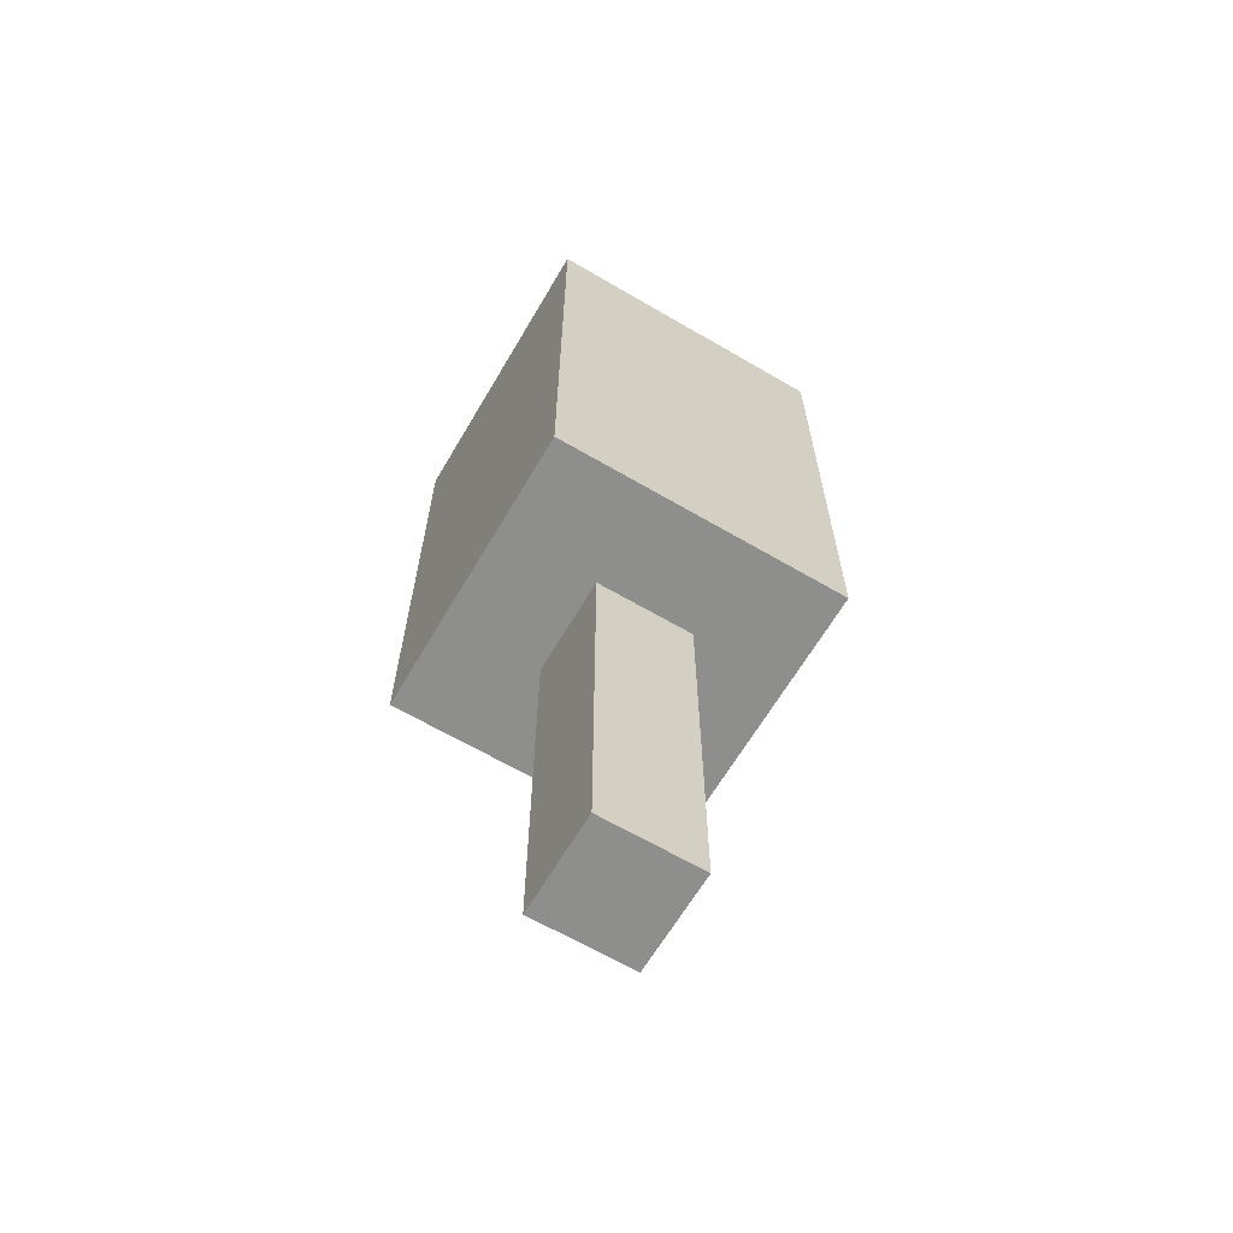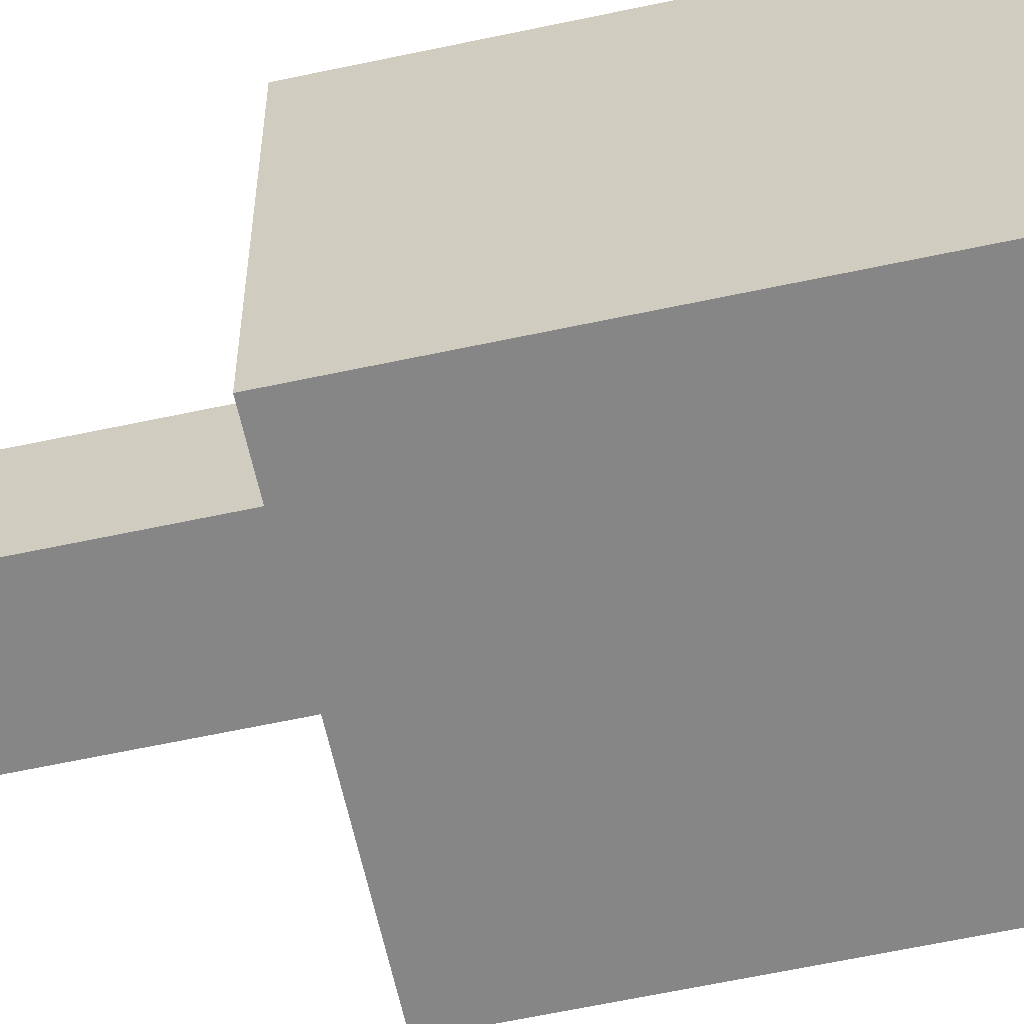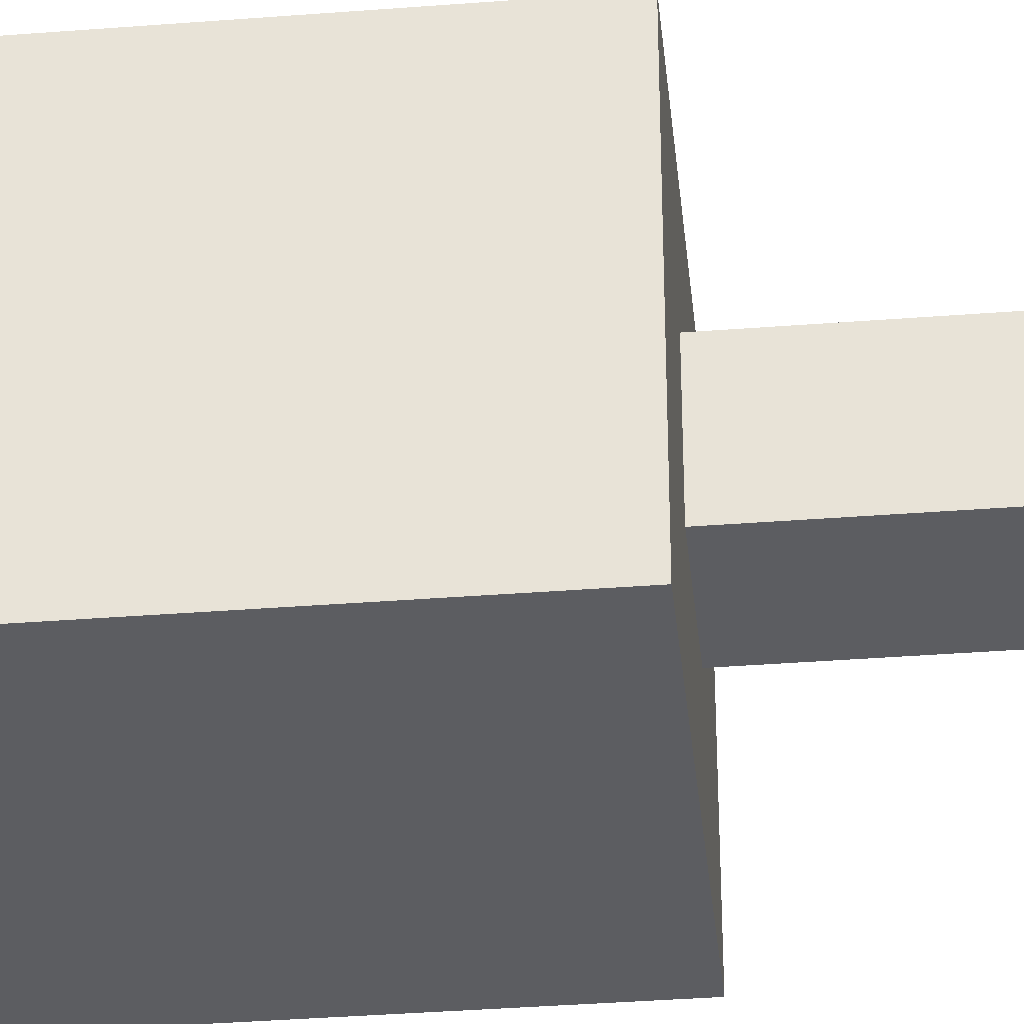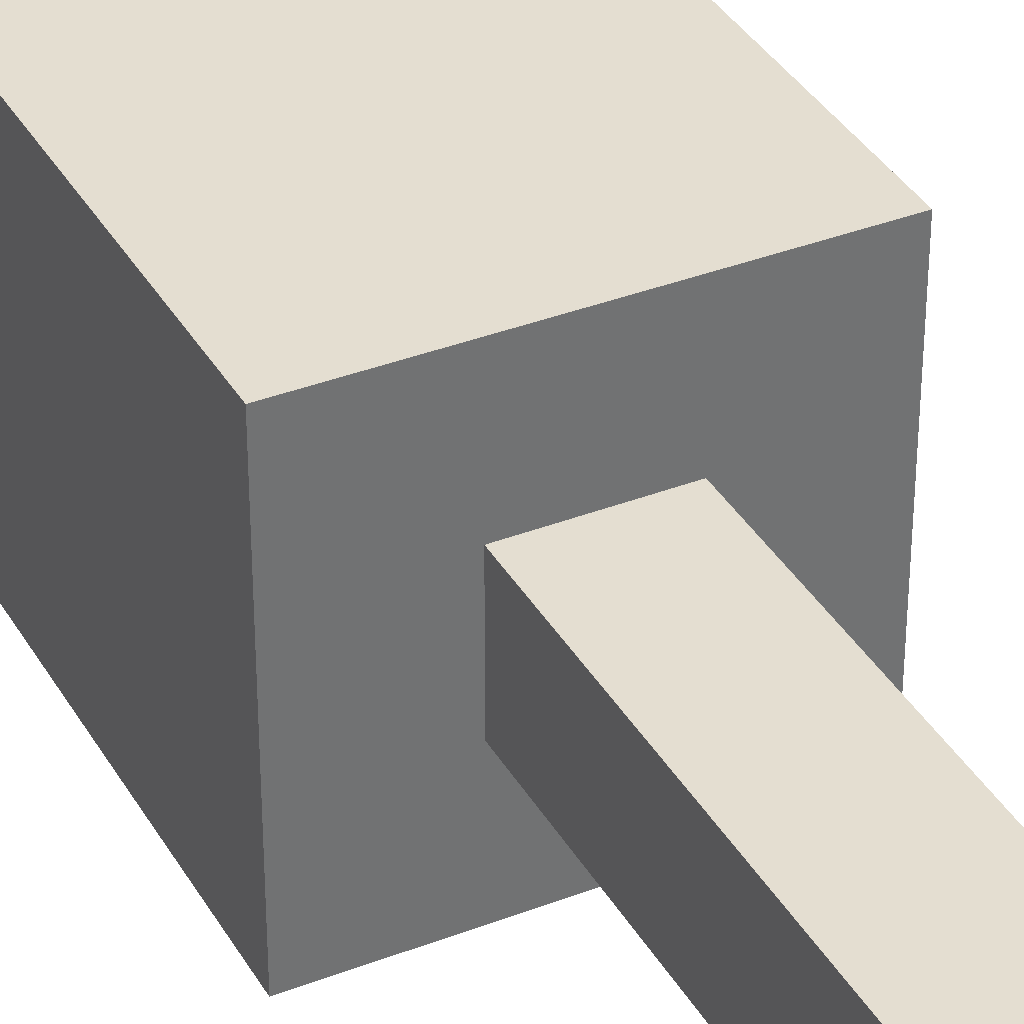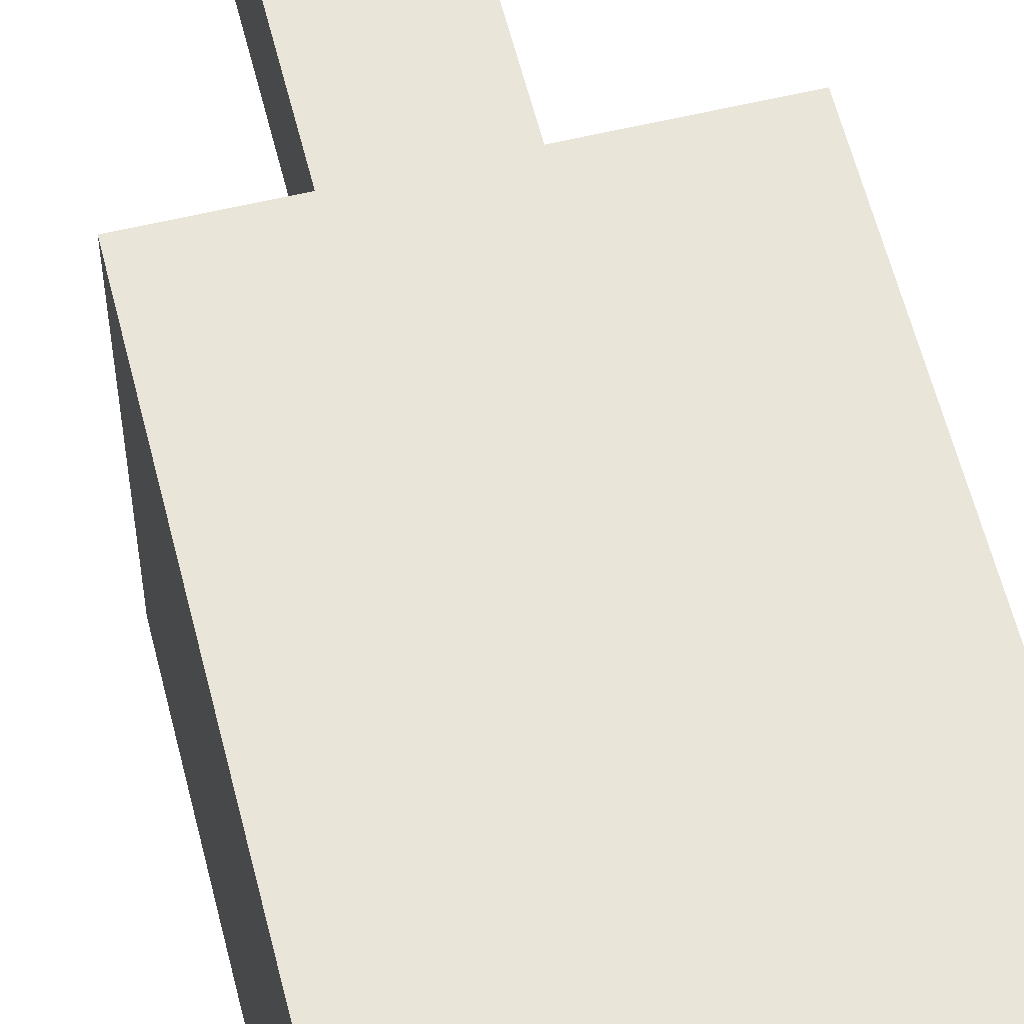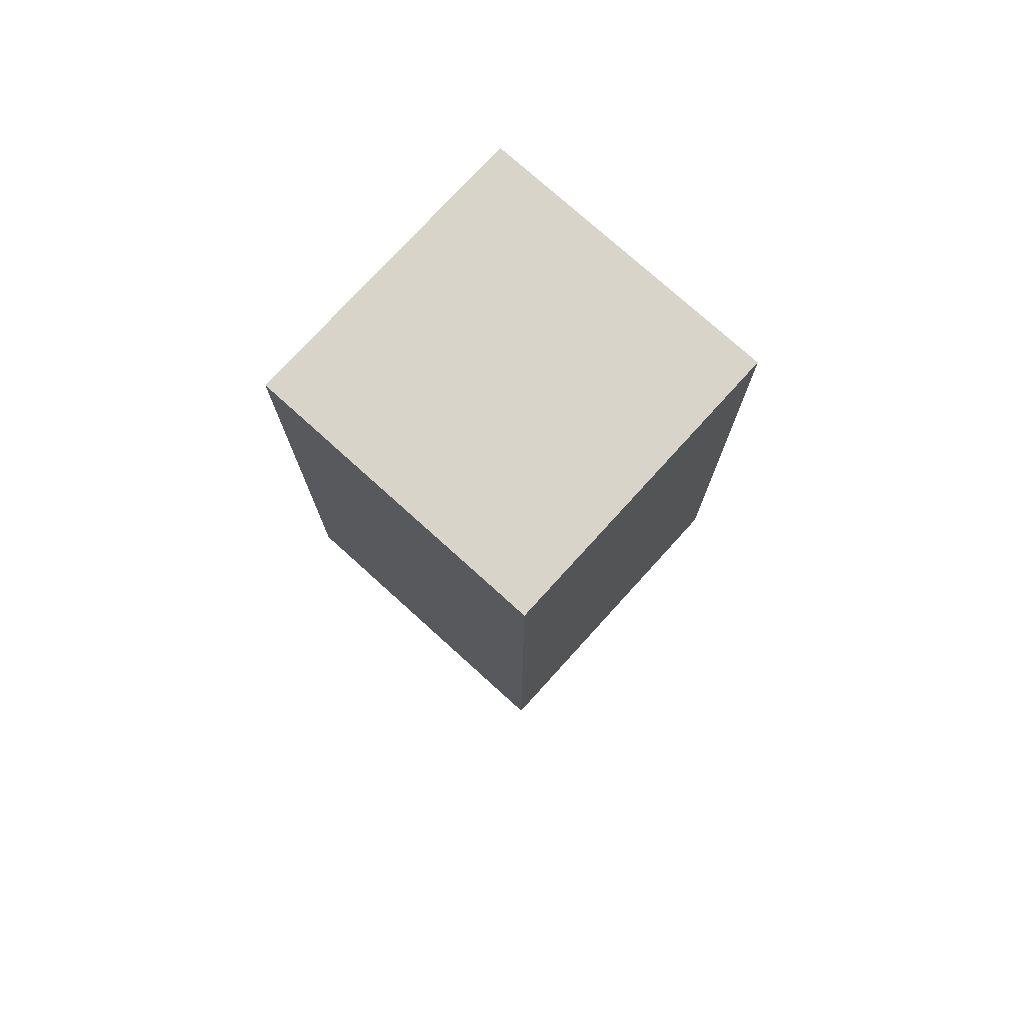
<metadata>
{"format":"obj","ext":"obj","renderer":"f3d","projection":"perspective","resolution":1024,"background":"white","views":[{"elev":-64.8,"azim":59.5,"up":"+Y"},{"elev":-62.0,"azim":102.3,"up":"+Z"},{"elev":-36.6,"azim":-84.2,"up":"+Z"},{"elev":36.5,"azim":-26.7,"up":"+Z"},{"elev":58.6,"azim":166.1,"up":"+Z"},{"elev":75.5,"azim":-137.8,"up":"+Y"}]}
</metadata>
<code>
o
v -0.3 -0.1 0.3
v -0.3 -0.1 -0.3
v -0.3 0 0.3
v -0.3 0 -0.3
v -0.3 0.2 0.3
v -0.3 0.2 0
v -0.3 0.3 0.3
v -0.3 0.3 0
v -0.3 0.3 -0.1
v -0.3 0.3 -0.3
v -0.3 0.4 0.3
v -0.3 0.4 0
v -0.3 0.4 -0.1
v -0.3 0.4 -0.3
v -0.3 0.5 0.3
v -0.3 0.5 0
v -0.3 0.5 -0.2
v -0.3 0.6 0.2
v -0.3 0.6 0.1
v -0.3 0.6 0
v -0.3 0.6 -0.2
v -0.3 0.7 0.2
v -0.3 0.7 0.1
v -0.3 0.7 0
v -0.3 0.7 -0.1
v -0.3 0.8 0
v -0.3 0.8 -0.1
v -0.3 0.8 -0.2
v -0.3 0.8 -0.3
v -0.3 0.9 0.1
v -0.3 0.9 0
v -0.3 0.9 -0.1
v -0.3 0.9 -0.2
v -0.3 0.9 -0.3
v -0.3 1 0.3
v -0.3 1 0.1
v -0.3 1 0
v -0.3 1 -0.1
v -0.3 1 -0.2
v -0.3 1 -0.3
v -0.1 -0.9 0.1
v -0.1 -0.9 -0.1
v -0.1 -0.1 0.1
v -0.1 -0.1 -0.1
v 0.1 -0.9 0.1
v 0.1 -0.9 -0.1
v 0.1 -0.1 0.1
v 0.1 -0.1 -0.1
v 0.3 -0.1 0.3
v 0.3 -0.1 0.2
v 0.3 -0.1 -0.3
v 0.3 0 0.3
v 0.3 0 0.2
v 0.3 0 0.1
v 0.3 0 -0.2
v 0.3 0.1 0.3
v 0.3 0.1 0.1
v 0.3 0.1 0
v 0.3 0.1 -0.2
v 0.3 0.1 -0.3
v 0.3 0.2 0.3
v 0.3 0.2 0.2
v 0.3 0.2 0.1
v 0.3 0.2 0
v 0.3 0.2 -0.1
v 0.3 0.2 -0.2
v 0.3 0.2 -0.3
v 0.3 0.3 0.3
v 0.3 0.3 0.2
v 0.3 0.3 0
v 0.3 0.3 -0.1
v 0.3 0.4 0.2
v 0.3 0.4 0.1
v 0.3 0.4 0
v 0.3 0.4 -0.1
v 0.3 0.4 -0.2
v 0.3 0.5 0.3
v 0.3 0.5 0.2
v 0.3 0.5 0.1
v 0.3 0.5 0
v 0.3 0.5 -0.1
v 0.3 0.5 -0.3
v 0.3 0.6 0.3
v 0.3 0.6 0.2
v 0.3 0.6 0.1
v 0.3 0.6 0
v 0.3 0.6 -0.1
v 0.3 0.6 -0.2
v 0.3 0.6 -0.3
v 0.3 0.7 0.2
v 0.3 0.7 0.1
v 0.3 0.7 0
v 0.3 0.7 -0.1
v 0.3 0.7 -0.2
v 0.3 0.7 -0.3
v 0.3 0.8 0.2
v 0.3 0.8 0.1
v 0.3 0.9 0.3
v 0.3 0.9 0.2
v 0.3 0.9 0
v 0.3 0.9 -0.2
v 0.3 1 0.3
v 0.3 1 0.2
v 0.3 1 0
v 0.3 1 -0.2
v 0.3 1 -0.3
v -0.3 -0.1 0.3
v -0.3 0 0.3
v -0.3 0.2 0.3
v -0.3 0.3 0.3
v -0.3 0.4 0.3
v -0.3 0.5 0.3
v -0.3 1 0.3
v -0.2 0.7 0.3
v -0.2 0.8 0.3
v -0.1 -0.1 0.3
v -0.1 0 0.3
v -0.1 0.1 0.3
v -0.1 0.2 0.3
v -0.1 0.3 0.3
v -0.1 0.4 0.3
v -0.1 0.5 0.3
v -0.1 0.9 0.3
v -0.1 1 0.3
v 0 0.5 0.3
v 0 0.6 0.3
v 0 0.7 0.3
v 0 0.8 0.3
v 0.1 0 0.3
v 0.1 0.1 0.3
v 0.1 0.2 0.3
v 0.1 0.3 0.3
v 0.1 0.4 0.3
v 0.1 0.5 0.3
v 0.2 0.4 0.3
v 0.2 0.5 0.3
v 0.3 -0.1 0.3
v 0.3 0 0.3
v 0.3 0.1 0.3
v 0.3 0.2 0.3
v 0.3 0.3 0.3
v 0.3 0.5 0.3
v 0.3 0.6 0.3
v 0.3 0.9 0.3
v 0.3 1 0.3
v -0.1 -0.9 0.1
v -0.1 -0.1 0.1
v 0.1 -0.9 0.1
v 0.1 -0.1 0.1
v -0.1 -0.9 -0.1
v -0.1 -0.1 -0.1
v 0.1 -0.9 -0.1
v 0.1 -0.1 -0.1
v -0.3 -0.1 -0.3
v -0.3 0 -0.3
v -0.3 0.3 -0.3
v -0.3 0.4 -0.3
v -0.3 0.8 -0.3
v -0.3 0.9 -0.3
v -0.3 1 -0.3
v -0.2 -0.1 -0.3
v -0.2 0 -0.3
v -0.2 0.3 -0.3
v -0.2 0.4 -0.3
v -0.2 0.5 -0.3
v -0.2 0.8 -0.3
v -0.2 0.9 -0.3
v -0.2 1 -0.3
v -0.1 -0.1 -0.3
v -0.1 0.1 -0.3
v -0.1 0.5 -0.3
v -0.1 1 -0.3
v 0 -0.1 -0.3
v 0 0 -0.3
v 0 0.1 -0.3
v 0 0.4 -0.3
v 0 0.7 -0.3
v 0 1 -0.3
v 0.1 -0.1 -0.3
v 0.1 0 -0.3
v 0.1 0.1 -0.3
v 0.1 0.4 -0.3
v 0.1 0.5 -0.3
v 0.1 0.6 -0.3
v 0.1 0.7 -0.3
v 0.1 0.9 -0.3
v 0.2 0 -0.3
v 0.2 0.1 -0.3
v 0.2 0.2 -0.3
v 0.2 0.9 -0.3
v 0.2 1 -0.3
v 0.3 -0.1 -0.3
v 0.3 0.1 -0.3
v 0.3 0.2 -0.3
v 0.3 0.5 -0.3
v 0.3 0.6 -0.3
v 0.3 0.7 -0.3
v 0.3 1 -0.3
v -0.1 -0.9 0.1
v 0.1 -0.9 0.1
v -0.1 -0.9 -0.1
v 0.1 -0.9 -0.1
v -0.3 -0.1 0.3
v -0.1 -0.1 0.3
v 0.3 -0.1 0.3
v -0.2 -0.1 0.2
v -0.1 -0.1 0.2
v 0.2 -0.1 0.2
v 0.3 -0.1 0.2
v -0.1 -0.1 0.1
v 0.1 -0.1 0.1
v -0.1 -0.1 -0.1
v 0.1 -0.1 -0.1
v -0.2 -0.1 -0.2
v -0.1 -0.1 -0.2
v 0 -0.1 -0.2
v 0.1 -0.1 -0.2
v 0.2 -0.1 -0.2
v -0.3 -0.1 -0.3
v -0.2 -0.1 -0.3
v -0.1 -0.1 -0.3
v 0 -0.1 -0.3
v 0.1 -0.1 -0.3
v 0.3 -0.1 -0.3
v -0.3 1 0.3
v -0.1 1 0.3
v 0.3 1 0.3
v -0.2 1 0.2
v -0.1 1 0.2
v 0.1 1 0.2
v 0.2 1 0.2
v 0.3 1 0.2
v -0.3 1 0.1
v -0.2 1 0.1
v -0.1 1 0.1
v 0 1 0.1
v 0.1 1 0.1
v 0.2 1 0.1
v -0.3 1 0
v 0 1 0
v 0.1 1 0
v 0.3 1 0
v -0.3 1 -0.1
v -0.2 1 -0.1
v -0.1 1 -0.1
v 0.1 1 -0.1
v -0.3 1 -0.2
v -0.2 1 -0.2
v -0.1 1 -0.2
v 0 1 -0.2
v 0.2 1 -0.2
v 0.3 1 -0.2
v -0.3 1 -0.3
v -0.2 1 -0.3
v -0.1 1 -0.3
v 0 1 -0.3
v 0.2 1 -0.3
v 0.3 1 -0.3
f 3 2 1
f 4 2 3
f 5 4 3
f 6 4 5
f 7 6 5
f 8 4 6
f 8 6 7
f 9 4 8
f 10 4 9
f 11 8 7
f 11 9 8
f 12 9 11
f 13 10 9
f 13 9 12
f 14 10 13
f 15 12 11
f 16 13 12
f 16 12 15
f 16 14 13
f 17 14 16
f 18 16 15
f 19 16 18
f 20 17 16
f 20 16 19
f 21 14 17
f 21 17 20
f 22 19 18
f 22 18 15
f 23 20 19
f 23 19 22
f 23 21 20
f 24 21 23
f 25 21 24
f 26 23 22
f 26 24 23
f 26 25 24
f 27 21 25
f 27 25 26
f 28 14 21
f 28 21 27
f 29 14 28
f 30 27 26
f 30 26 22
f 30 28 27
f 31 28 30
f 32 28 31
f 33 29 28
f 33 28 32
f 34 29 33
f 35 22 15
f 35 30 22
f 36 31 30
f 36 30 35
f 37 32 31
f 37 31 36
f 38 33 32
f 38 32 37
f 39 34 33
f 39 33 38
f 40 34 39
f 43 42 41
f 44 42 43
f 45 46 47
f 47 46 48
f 49 50 52
f 50 51 53
f 52 50 53
f 53 51 54
f 54 51 55
f 52 53 56
f 53 54 56
f 54 55 57
f 56 54 57
f 57 55 58
f 55 51 59
f 58 55 59
f 59 51 60
f 57 58 61
f 56 57 61
f 61 58 62
f 62 58 63
f 58 59 64
f 63 58 64
f 64 59 65
f 59 60 66
f 65 59 66
f 66 60 67
f 61 62 68
f 62 63 69
f 68 62 69
f 64 65 70
f 63 64 70
f 65 66 71
f 70 65 71
f 69 63 72
f 68 69 72
f 63 70 73
f 72 63 73
f 70 71 74
f 73 70 74
f 71 66 75
f 74 71 75
f 66 67 76
f 75 66 76
f 68 72 77
f 72 73 78
f 77 72 78
f 73 74 79
f 78 73 79
f 74 75 79
f 79 75 80
f 75 76 81
f 80 75 81
f 76 67 82
f 81 76 82
f 77 78 83
f 78 79 84
f 83 78 84
f 79 80 85
f 84 79 85
f 80 81 86
f 85 80 86
f 81 82 86
f 86 82 87
f 87 82 88
f 88 82 89
f 84 85 90
f 83 84 90
f 85 86 90
f 90 86 91
f 86 87 92
f 91 86 92
f 87 88 93
f 92 87 93
f 88 89 94
f 93 88 94
f 94 89 95
f 90 91 96
f 83 90 96
f 92 93 97
f 96 91 97
f 91 92 97
f 93 94 97
f 94 95 97
f 83 96 98
f 96 97 98
f 98 97 99
f 97 95 100
f 99 97 100
f 100 95 101
f 98 99 102
f 99 100 103
f 102 99 103
f 100 101 104
f 103 100 104
f 101 95 105
f 104 101 105
f 105 95 106
f 114 113 112
f 115 113 114
f 116 108 107
f 117 109 108
f 117 108 116
f 118 109 117
f 119 110 109
f 119 109 118
f 120 111 110
f 120 110 119
f 121 112 111
f 121 111 120
f 122 114 112
f 122 112 121
f 123 113 115
f 124 113 123
f 125 114 122
f 125 122 121
f 126 114 125
f 127 115 114
f 127 114 126
f 128 123 115
f 128 115 127
f 129 118 117
f 129 117 116
f 130 119 118
f 130 118 129
f 131 120 119
f 131 119 130
f 132 121 120
f 132 120 131
f 133 125 121
f 133 121 132
f 134 126 125
f 134 125 133
f 135 133 132
f 135 134 133
f 136 126 134
f 136 134 135
f 137 129 116
f 138 130 129
f 138 129 137
f 139 131 130
f 139 130 138
f 140 132 131
f 140 131 139
f 141 135 132
f 141 132 140
f 141 136 135
f 142 126 136
f 142 136 141
f 143 128 127
f 143 126 142
f 143 127 126
f 144 123 128
f 144 128 143
f 144 124 123
f 145 124 144
f 148 147 146
f 149 147 148
f 150 151 152
f 152 151 153
f 154 155 161
f 155 156 162
f 161 155 162
f 156 157 163
f 162 156 163
f 157 158 164
f 163 157 164
f 164 158 165
f 158 159 166
f 165 158 166
f 159 160 167
f 166 159 167
f 167 160 168
f 161 162 169
f 162 163 169
f 164 165 169
f 163 164 169
f 169 165 170
f 165 166 171
f 170 165 171
f 167 168 171
f 166 167 171
f 171 168 172
f 169 170 173
f 173 170 174
f 170 171 175
f 174 170 175
f 171 172 175
f 175 172 176
f 176 172 177
f 177 172 178
f 173 174 179
f 174 175 180
f 179 174 180
f 175 176 180
f 180 176 181
f 176 177 182
f 181 176 182
f 182 177 183
f 183 177 184
f 177 178 185
f 184 177 185
f 185 178 186
f 180 181 187
f 179 180 187
f 181 182 188
f 187 181 188
f 182 183 188
f 188 183 189
f 186 178 190
f 185 186 190
f 190 178 191
f 179 187 192
f 187 188 192
f 188 189 193
f 192 188 193
f 189 183 194
f 193 189 194
f 183 184 195
f 194 183 195
f 184 185 196
f 195 184 196
f 190 191 197
f 196 185 197
f 185 190 197
f 197 191 198
f 201 200 199
f 202 200 201
f 206 204 203
f 207 205 204
f 207 204 206
f 208 205 207
f 209 205 208
f 210 207 206
f 210 208 207
f 211 208 210
f 212 210 206
f 213 208 211
f 214 206 203
f 214 213 212
f 214 212 206
f 215 213 214
f 216 213 215
f 217 208 213
f 217 213 216
f 218 209 208
f 218 208 217
f 219 214 203
f 220 215 214
f 220 214 219
f 221 216 215
f 221 215 220
f 222 217 216
f 222 216 221
f 223 218 217
f 223 217 222
f 224 209 218
f 224 218 223
f 225 226 228
f 226 227 229
f 228 226 229
f 229 227 230
f 230 227 231
f 231 227 232
f 225 228 233
f 228 229 234
f 233 228 234
f 229 230 235
f 234 229 235
f 235 230 236
f 230 231 237
f 236 230 237
f 231 232 238
f 237 231 238
f 233 234 239
f 235 236 239
f 234 235 239
f 237 238 240
f 239 236 240
f 236 237 240
f 240 238 241
f 238 232 242
f 241 238 242
f 240 241 243
f 239 240 243
f 243 241 244
f 244 241 245
f 241 242 246
f 245 241 246
f 243 244 247
f 244 245 248
f 247 244 248
f 245 246 249
f 248 245 249
f 249 246 250
f 246 242 251
f 250 246 251
f 251 242 252
f 247 248 253
f 248 249 254
f 253 248 254
f 249 250 255
f 254 249 255
f 250 251 256
f 255 250 256
f 251 252 257
f 256 251 257
f 257 252 258

</code>
